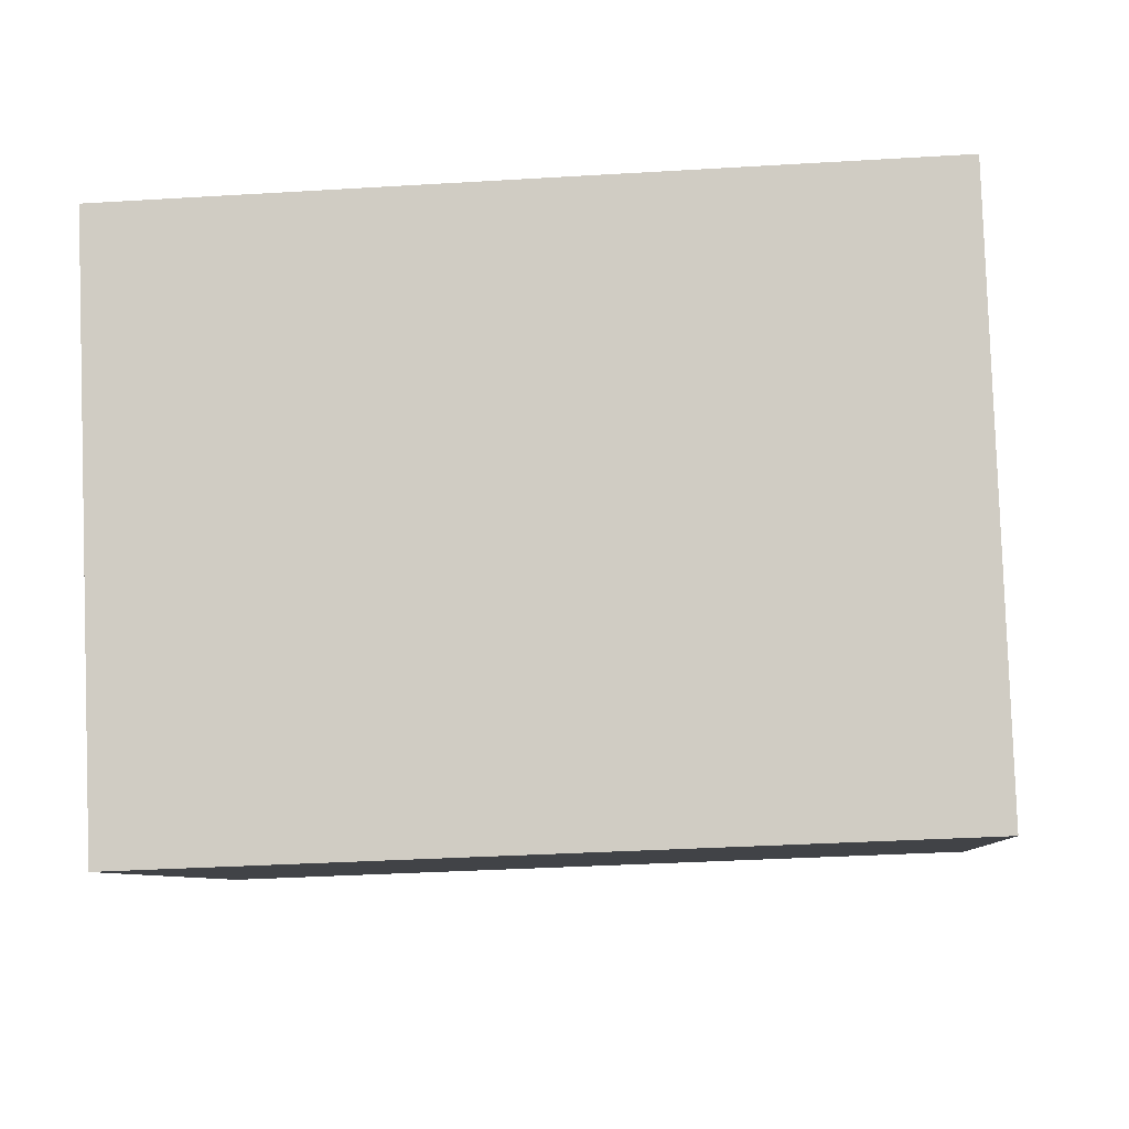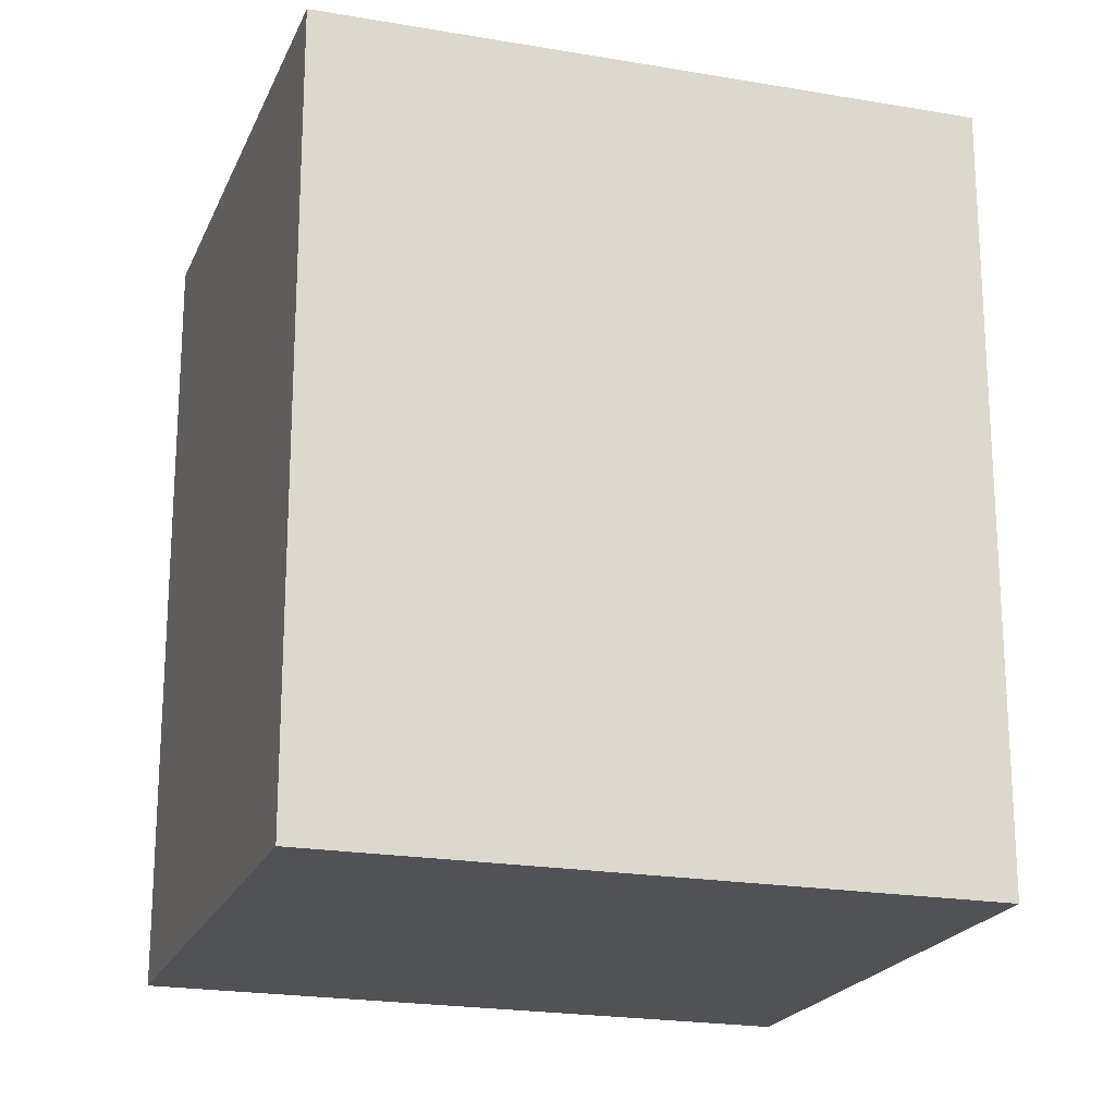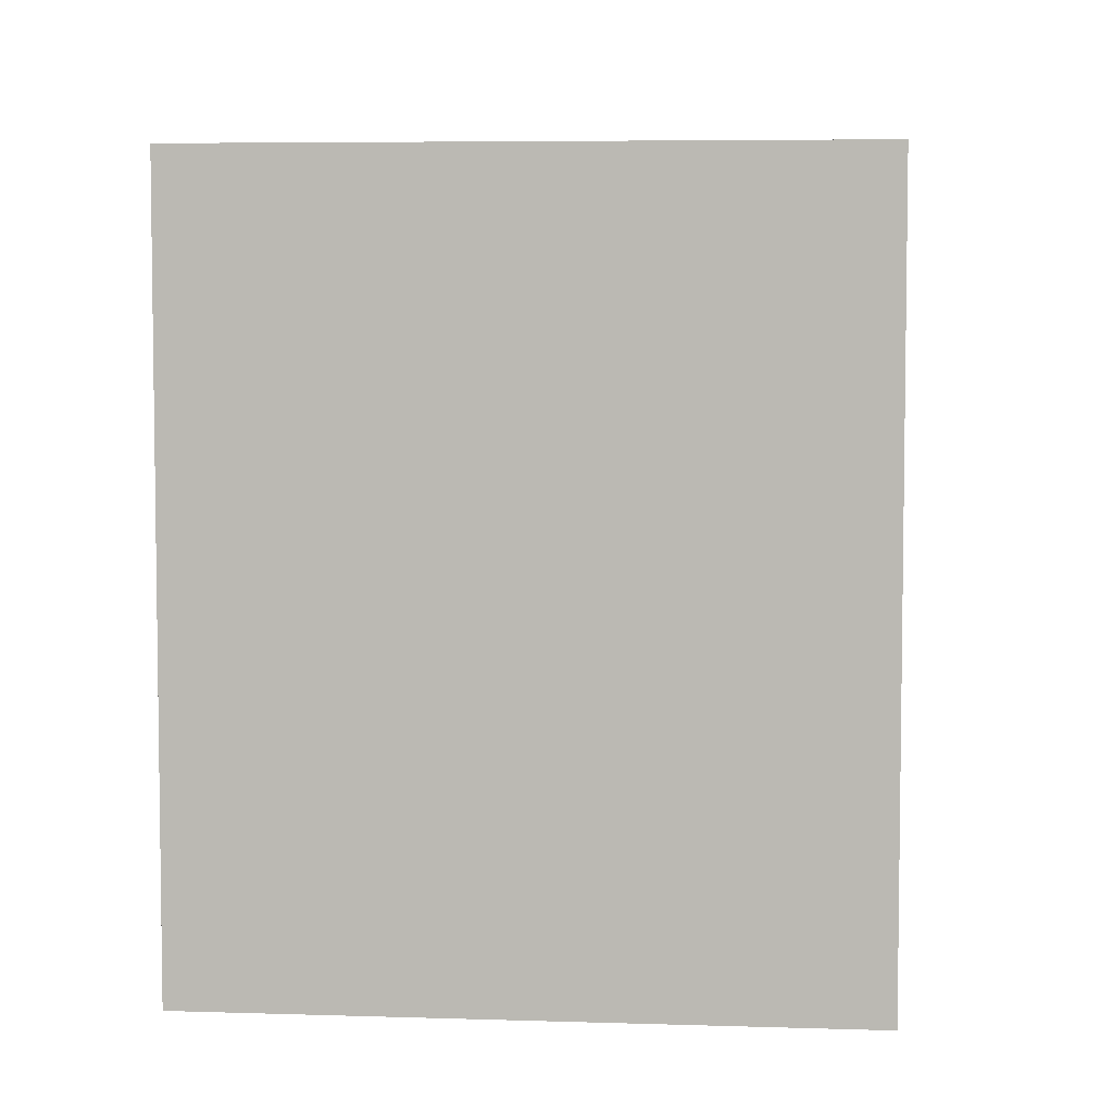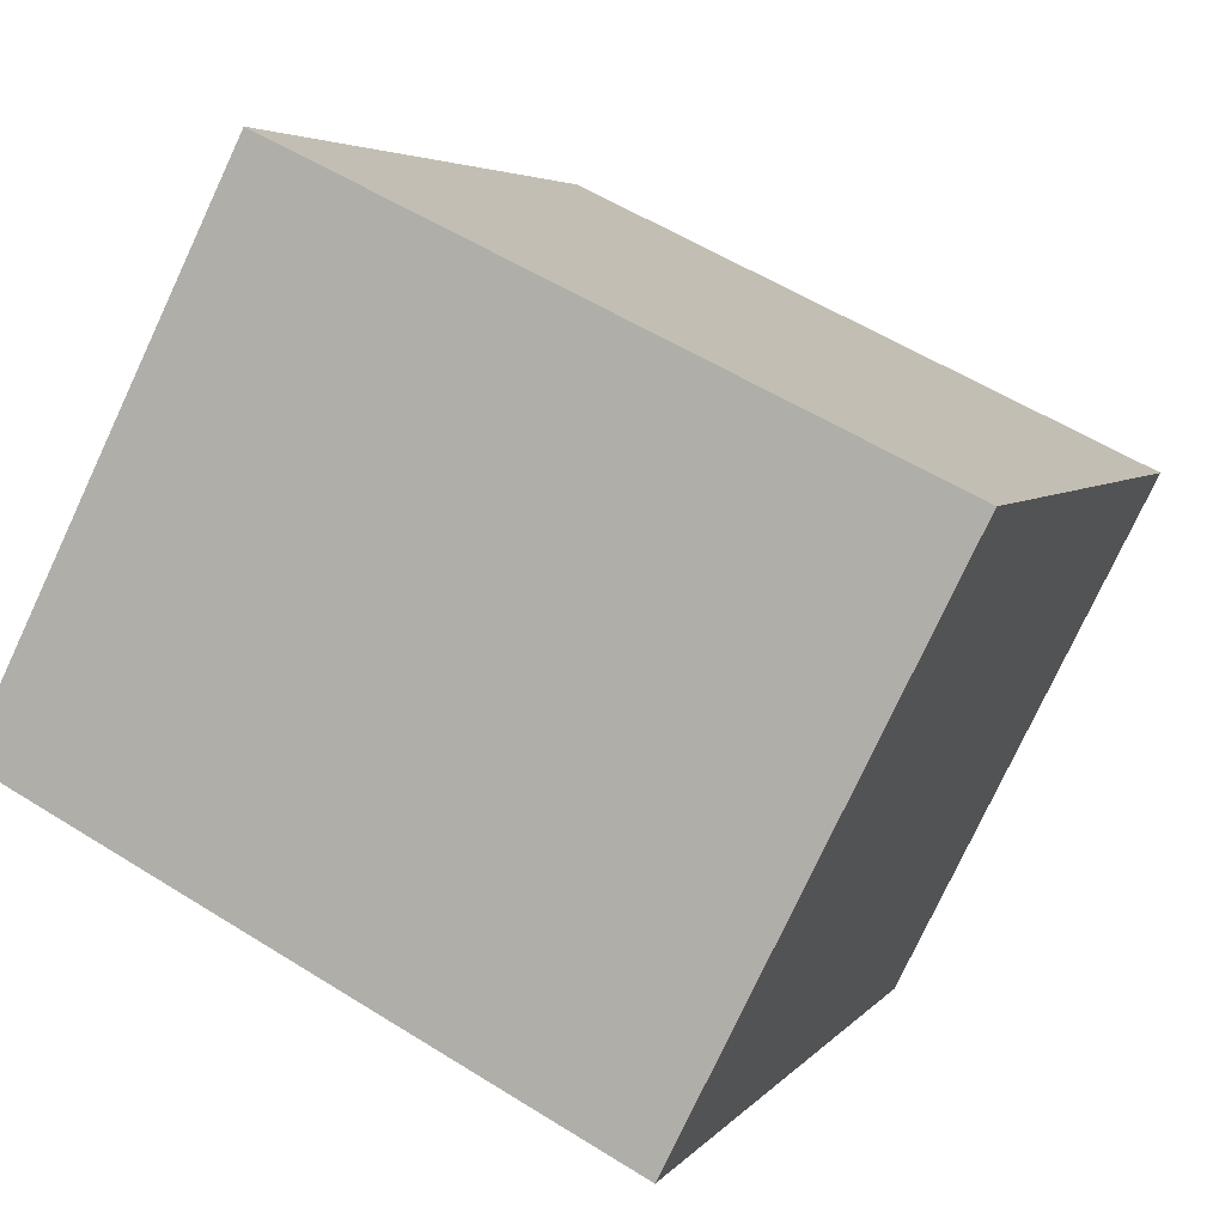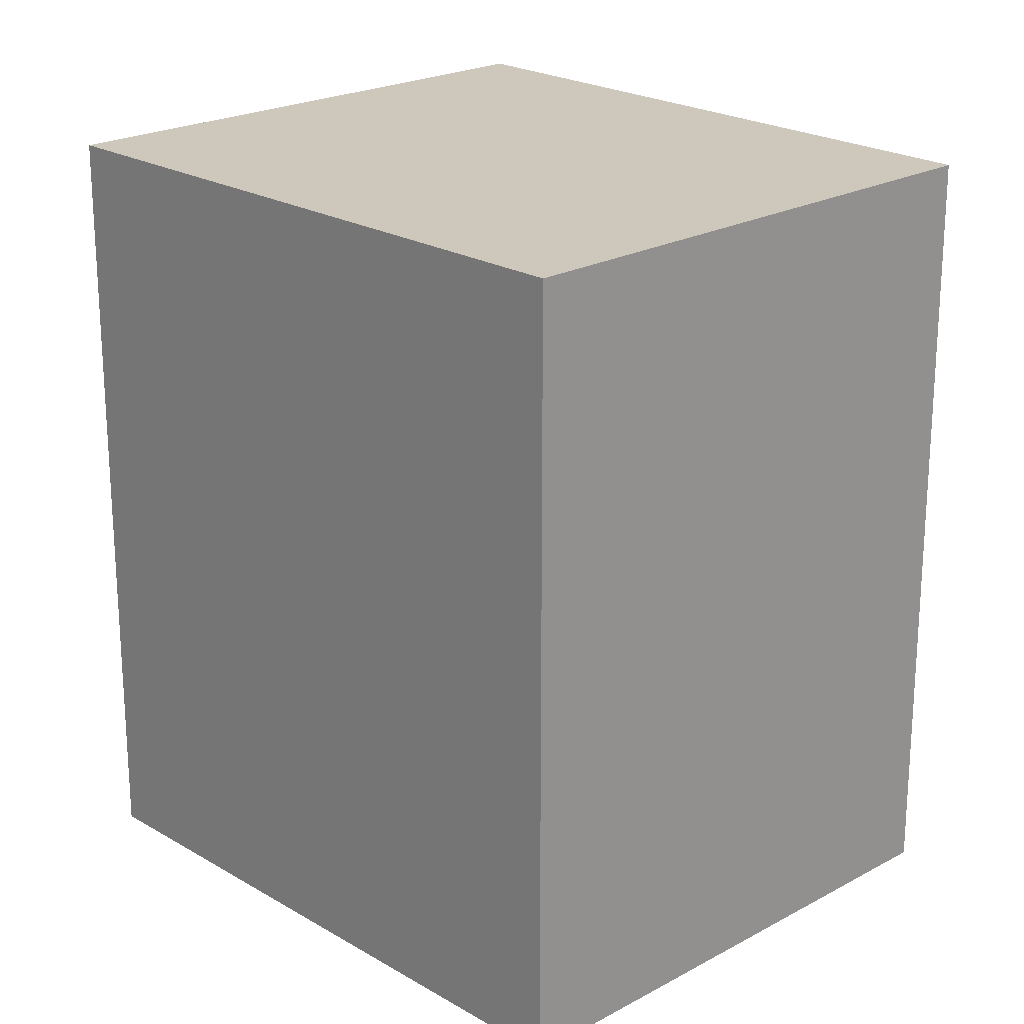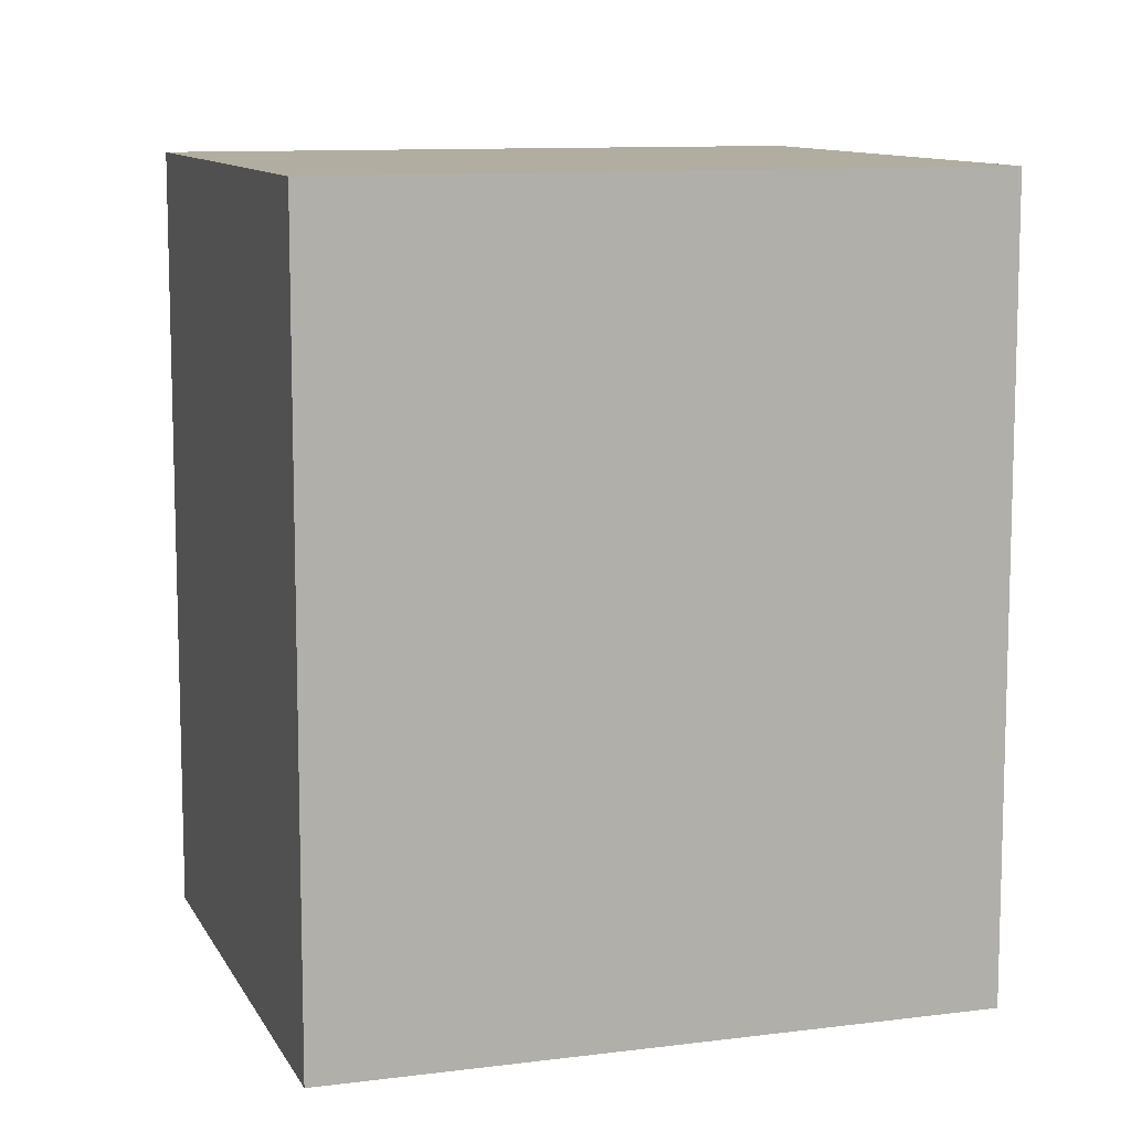
<metadata>
{"format":"obj","ext":"obj","renderer":"f3d","projection":"perspective","resolution":1024,"background":"white","views":[{"elev":-33.9,"azim":94.7,"up":"+Z"},{"elev":-20.7,"azim":8.4,"up":"+Y"},{"elev":5.6,"azim":-147.3,"up":"+Y"},{"elev":4.5,"azim":18.7,"up":"+Z"},{"elev":21.9,"azim":-107.2,"up":"+Y"},{"elev":10.4,"azim":-171.3,"up":"+Y"}]}
</metadata>
<code>
v  1.509 4.624 3.004
v  0.564 4.624 -0.286
v  0 4.624 2.831e-16
v  3.502 4.624 -1.775
v  2.398 4.624 2.575
v  5.033 4.624 1.305
v  3.272 4.624 2.154
v  5.033 -7.991e-17 1.305
v  3.502 1.087e-16 -1.775
v  0 0 0
v  0.564 1.751e-17 -0.286
v  1.509 -1.839e-16 3.004
v  2.398 -1.577e-16 2.575
v  3.272 -1.319e-16 2.154
g defaultobject
f 1 2 3
f 2 1 4
f 4 1 5
f 4 5 6
f 6 5 7
f 8 4 6
f 4 8 9
f 9 2 4
f 2 9 3
f 3 9 10
f 10 9 11
f 10 1 3
f 1 10 12
f 12 5 1
f 5 12 7
f 7 12 6
f 6 12 8
f 8 12 13
f 8 13 14
f 11 12 10
f 12 11 9
f 12 9 13
f 13 9 8
f 13 8 14

</code>
